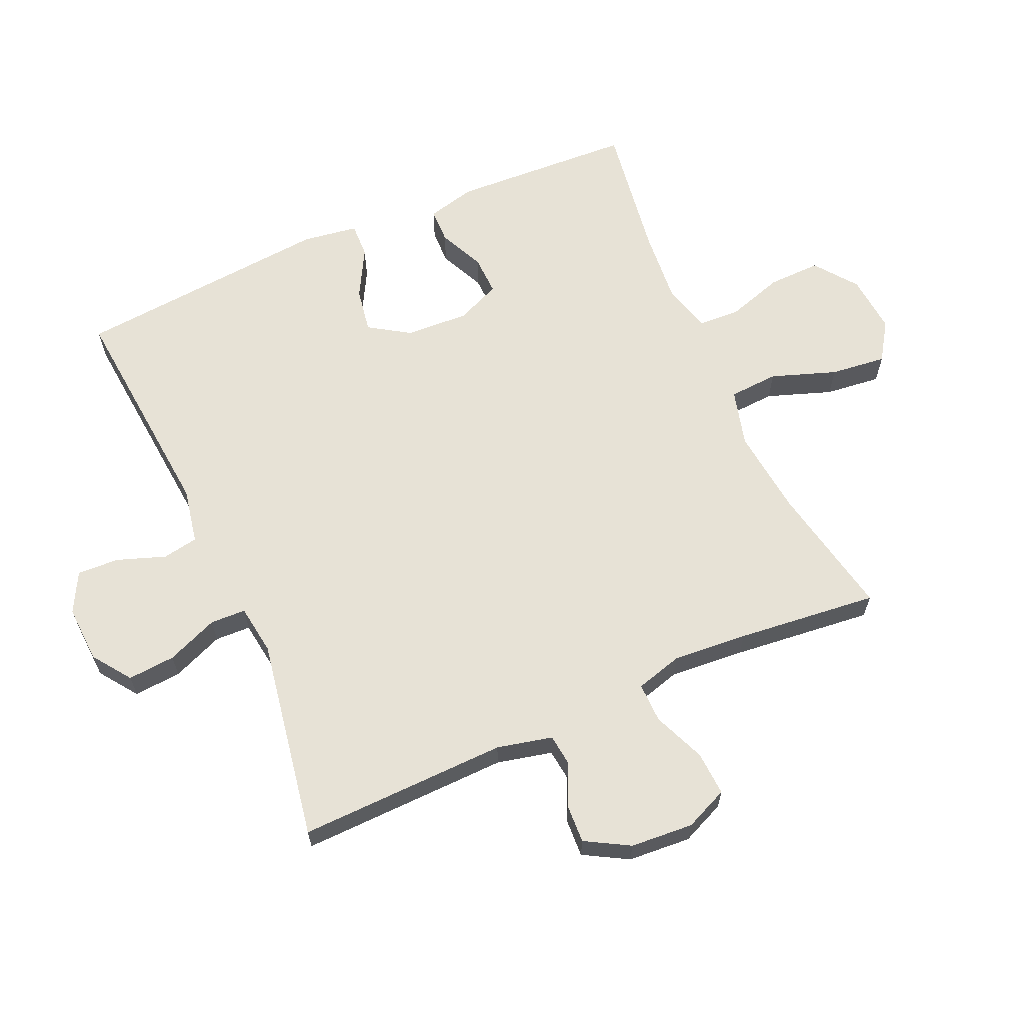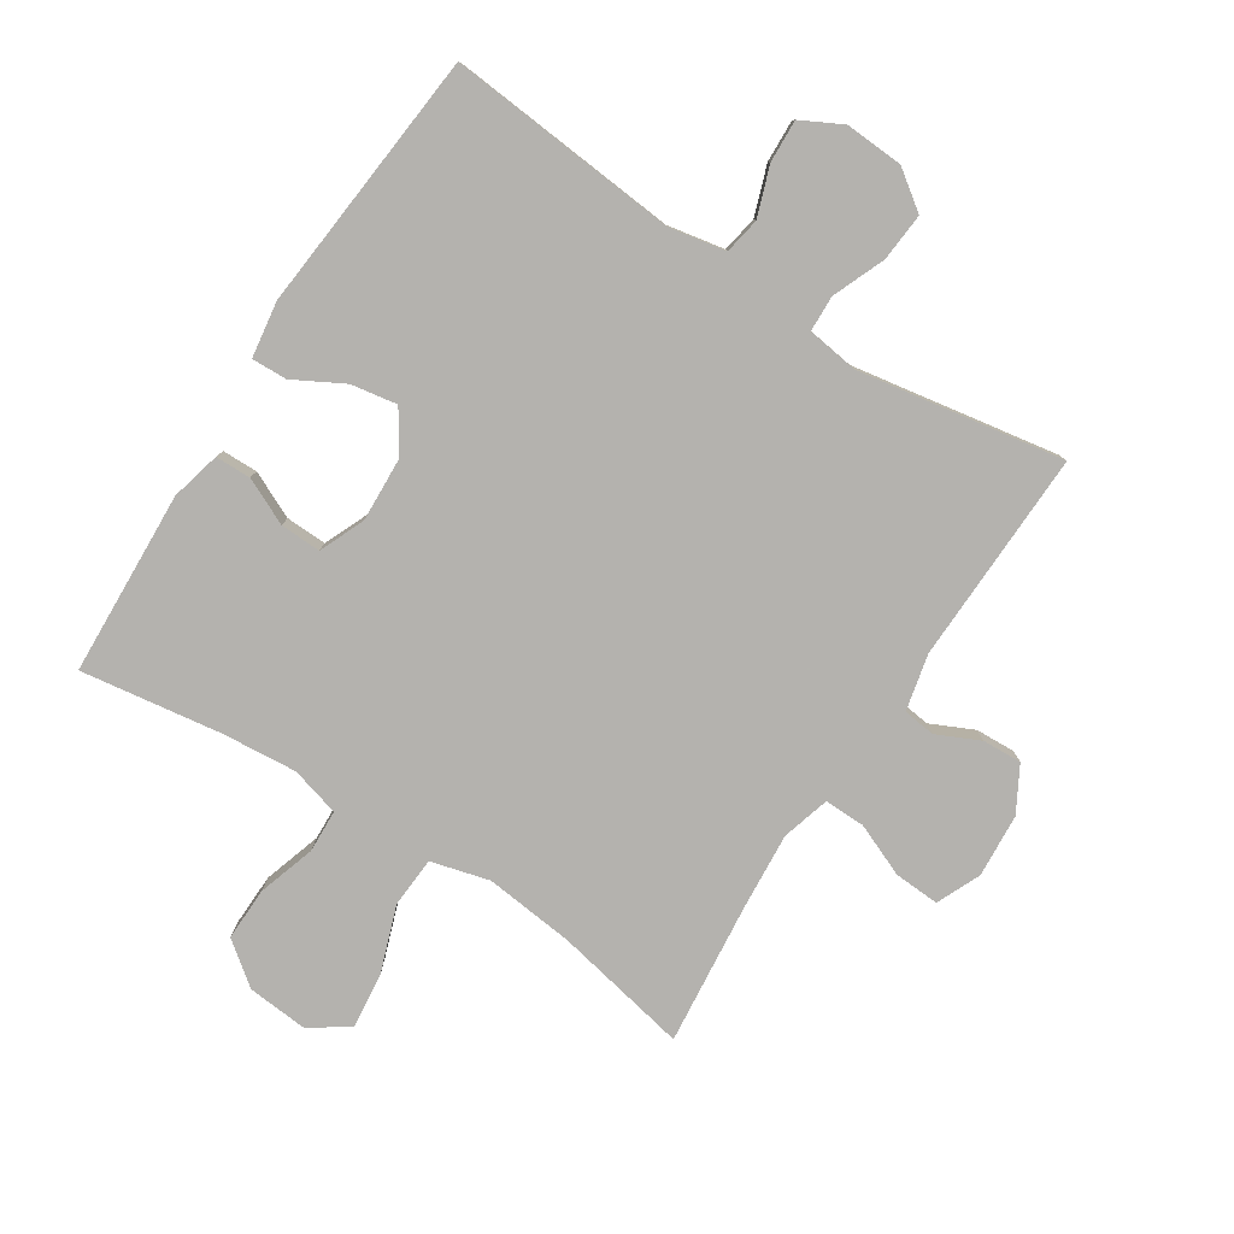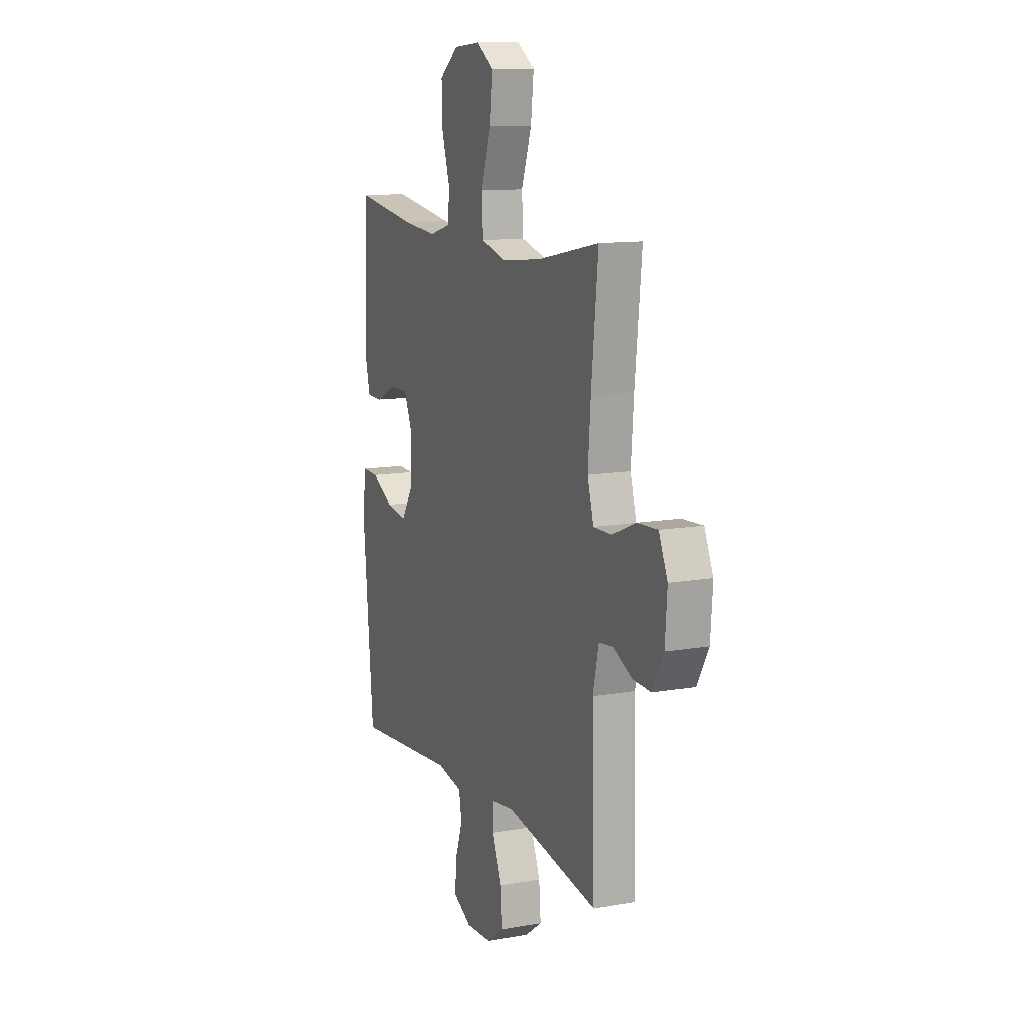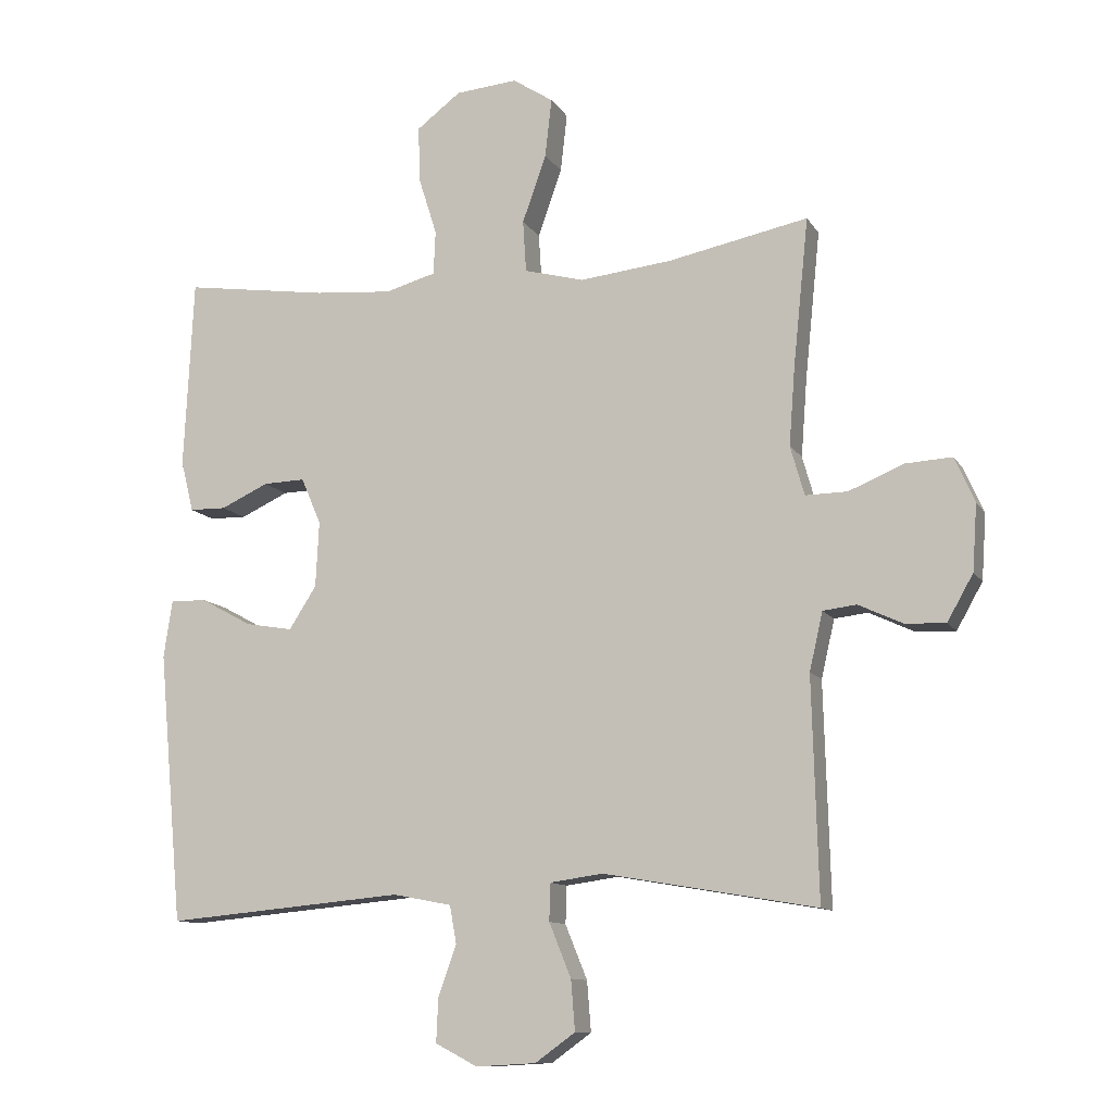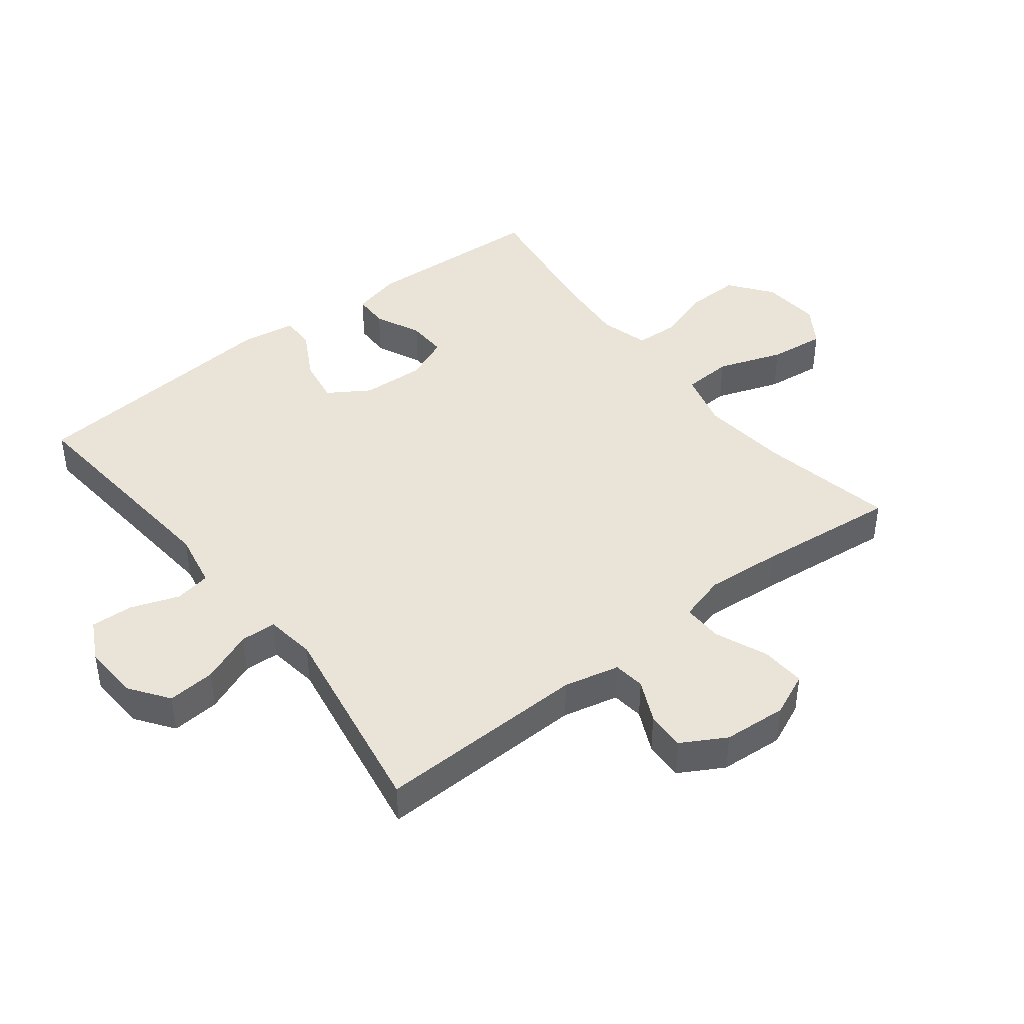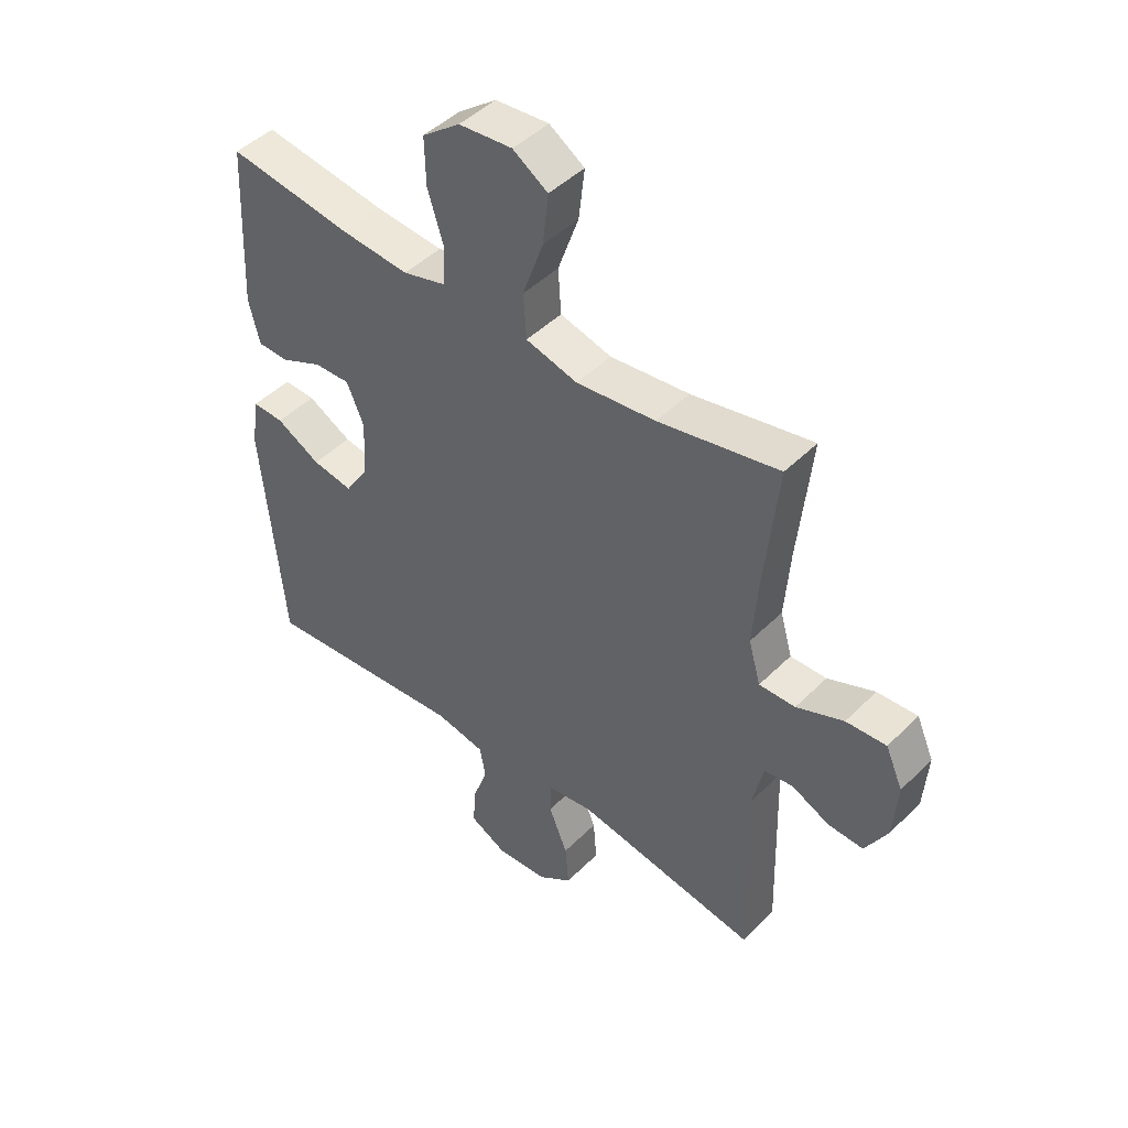
<metadata>
{"format":"obj","ext":"obj","renderer":"f3d","projection":"perspective","resolution":1024,"background":"white","views":[{"elev":63.4,"azim":-113.9,"up":"+Y"},{"elev":-79.8,"azim":147.1,"up":"+Y"},{"elev":11.9,"azim":-112.7,"up":"+Z"},{"elev":-11.2,"azim":-160.2,"up":"+Z"},{"elev":42.9,"azim":-127.9,"up":"+Y"},{"elev":46.0,"azim":-138.4,"up":"+Z"}]}
</metadata>
<code>
v -0.5 0.07 0.5
v -0.29 0.07 0.458
v -0.152 0.07 0.443
v -0.062 0.07 0.467
v -0.057 0.07 0.545
v -0.093 0.07 0.647
v -0.103 0.07 0.735
v -0.042 0.07 0.775
v 0.051 0.07 0.767
v 0.117 0.07 0.717
v 0.115 0.07 0.634
v 0.087 0.07 0.545
v 0.09 0.07 0.479
v 0.166 0.07 0.458
v 0.283 0.07 0.468
v 0.5 0.07 0.5
v 0.514 0.07 0.214
v 0.495 0.07 0.137
v 0.44 0.07 0.136
v 0.368 0.07 0.169
v 0.305 0.07 0.171
v 0.275 0.07 0.101
v 0.28 0.07 0.002
v 0.321 0.07 -0.062
v 0.392 0.07 -0.05
v 0.469 0.07 -0.008
v 0.524 0.07 -0.006
v 0.537 0.07 -0.093
v 0.5 0.07 -0.5
v 0.142 0.07 -0.468
v 0.054 0.07 -0.485
v 0.044 0.07 -0.541
v 0.071 0.07 -0.617
v 0.074 0.07 -0.683
v 0.011 0.07 -0.716
v -0.079 0.07 -0.711
v -0.139 0.07 -0.668
v -0.133 0.07 -0.593
v -0.1 0.07 -0.512
v -0.102 0.07 -0.456
v -0.181 0.07 -0.445
v -0.5 0.07 -0.5
v -0.491 0.07 -0.17
v -0.511 0.07 -0.083
v -0.561 0.07 -0.077
v -0.627 0.07 -0.108
v -0.688 0.07 -0.111
v -0.727 0.07 -0.042
v -0.734 0.07 0.057
v -0.704 0.07 0.125
v -0.634 0.07 0.121
v -0.552 0.07 0.087
v -0.489 0.07 0.086
v -0.468 0.07 0.16
v -0.477 0.07 0.278
v -0.5 0 0.5
v -0.29 0 0.458
v -0.152 0 0.443
v -0.062 0 0.467
v -0.057 0 0.545
v -0.093 0 0.647
v -0.103 0 0.735
v -0.042 0 0.775
v 0.051 0 0.767
v 0.117 0 0.717
v 0.115 0 0.634
v 0.087 0 0.545
v 0.09 0 0.479
v 0.166 0 0.458
v 0.283 0 0.468
v 0.5 0 0.5
v 0.514 0 0.214
v 0.495 0 0.137
v 0.44 0 0.136
v 0.368 0 0.169
v 0.305 0 0.171
v 0.275 0 0.101
v 0.28 0 0.002
v 0.321 0 -0.062
v 0.392 0 -0.05
v 0.469 0 -0.008
v 0.524 0 -0.006
v 0.537 0 -0.093
v 0.5 0 -0.5
v 0.142 0 -0.468
v 0.054 0 -0.485
v 0.044 0 -0.541
v 0.071 0 -0.617
v 0.074 0 -0.683
v 0.011 0 -0.716
v -0.079 0 -0.711
v -0.139 0 -0.668
v -0.133 0 -0.593
v -0.1 0 -0.512
v -0.102 0 -0.456
v -0.181 0 -0.445
v -0.5 0 -0.5
v -0.491 0 -0.17
v -0.511 0 -0.083
v -0.561 0 -0.077
v -0.627 0 -0.108
v -0.688 0 -0.111
v -0.727 0 -0.042
v -0.734 0 0.057
v -0.704 0 0.125
v -0.634 0 0.121
v -0.552 0 0.087
v -0.489 0 0.086
v -0.468 0 0.16
v -0.477 0 0.278
f 50 51 52
f 49 50 52
f 48 49 52
f 47 48 52
f 46 47 52
f 45 46 52
f 44 45 52 53
f 43 44 53 54
f 41 42 43 54
f 37 38 39
f 36 37 39
f 35 36 39
f 34 35 39
f 33 34 39
f 32 33 39
f 31 32 39 40
f 30 31 40
f 28 29 30
f 27 28 30
f 26 27 30
f 25 26 30
f 30 40 41
f 25 30 41
f 24 25 41
f 18 19 20
f 17 18 20
f 16 17 20
f 15 16 20
f 14 15 20 21
f 13 14 21 22
f 10 11 12
f 9 10 12
f 8 9 12
f 7 8 12
f 6 7 12
f 5 6 12
f 4 5 12 13
f 13 22 23
f 4 13 23
f 3 4 23
f 55 1 2
f 41 54 55
f 24 41 55
f 23 24 55
f 3 23 55
f 2 3 55
f 107 106 105
f 107 105 104
f 107 104 103
f 107 103 102
f 107 102 101
f 107 101 100
f 108 107 100 99
f 109 108 99 98
f 109 98 97 96
f 94 93 92
f 94 92 91
f 94 91 90
f 94 90 89
f 94 89 88
f 94 88 87
f 95 94 87 86
f 95 86 85
f 85 84 83
f 85 83 82
f 85 82 81
f 85 81 80
f 96 95 85
f 96 85 80
f 96 80 79
f 75 74 73
f 75 73 72
f 75 72 71
f 75 71 70
f 76 75 70 69
f 77 76 69 68
f 67 66 65
f 67 65 64
f 67 64 63
f 67 63 62
f 67 62 61
f 67 61 60
f 68 67 60 59
f 78 77 68
f 78 68 59
f 78 59 58
f 57 56 110
f 110 109 96
f 110 96 79
f 110 79 78
f 110 78 58
f 110 58 57
f 1 56 57 2
f 2 57 58 3
f 3 58 59 4
f 4 59 60 5
f 5 60 61 6
f 6 61 62 7
f 7 62 63 8
f 8 63 64 9
f 9 64 65 10
f 10 65 66 11
f 11 66 67 12
f 12 67 68 13
f 13 68 69 14
f 14 69 70 15
f 15 70 71 16
f 16 71 72 17
f 17 72 73 18
f 18 73 74 19
f 19 74 75 20
f 20 75 76 21
f 21 76 77 22
f 22 77 78 23
f 23 78 79 24
f 24 79 80 25
f 25 80 81 26
f 26 81 82 27
f 27 82 83 28
f 28 83 84 29
f 29 84 85 30
f 30 85 86 31
f 31 86 87 32
f 32 87 88 33
f 33 88 89 34
f 34 89 90 35
f 35 90 91 36
f 36 91 92 37
f 37 92 93 38
f 38 93 94 39
f 39 94 95 40
f 40 95 96 41
f 41 96 97 42
f 42 97 98 43
f 43 98 99 44
f 44 99 100 45
f 45 100 101 46
f 46 101 102 47
f 47 102 103 48
f 48 103 104 49
f 49 104 105 50
f 50 105 106 51
f 51 106 107 52
f 52 107 108 53
f 53 108 109 54
f 54 109 110 55
f 55 110 56 1

</code>
